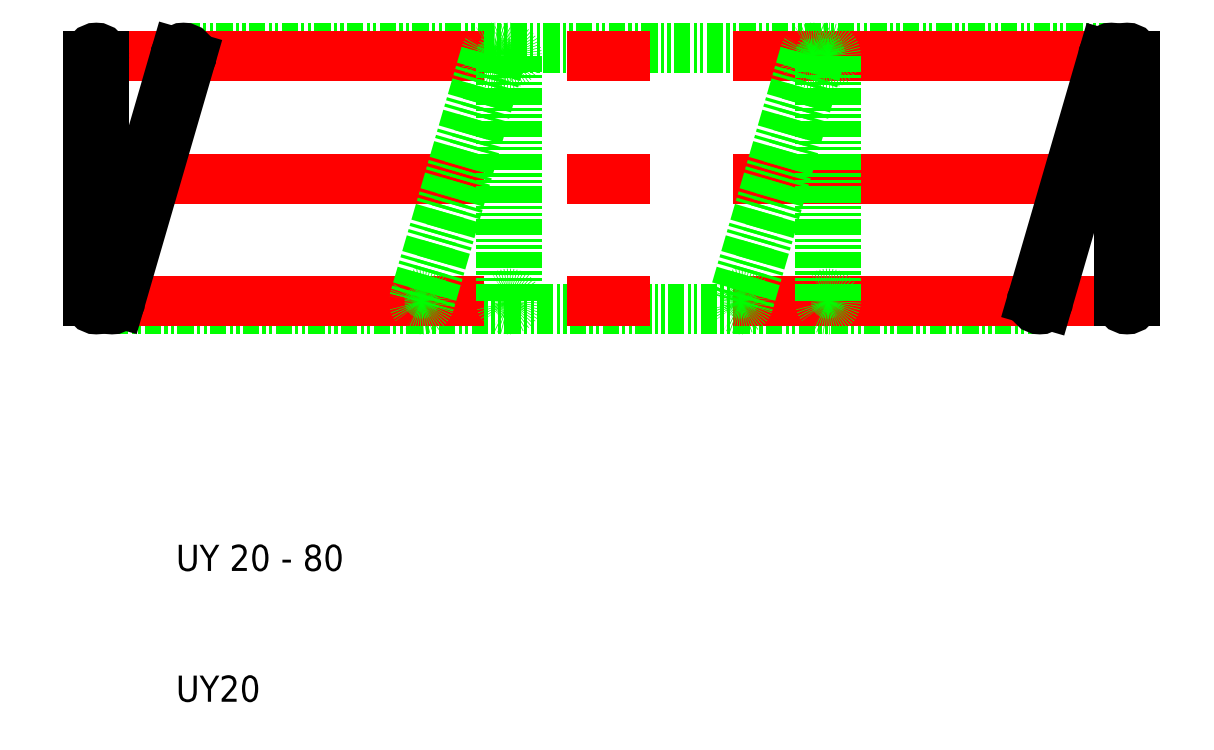
<metadata>
{"format":"dxf","ext":"dxf","renderer":"ezdxf+matplotlib","layout":"modelspace","background":"white","min_lineweight":24,"dpi":150}
</metadata>
<code>
0
SECTION
2
ENTITIES
0
LINE
8
0
10
-1.533
20
60
30
0
11
69.4
21
60
31
0
0
LINE
8
CENTER
10
-10.3
20
59.4
30
0
11
72
21
59.4
31
0
0
LINE
8
0
10
-7
20
40
30
0
11
63.93
21
40
31
0
0
LINE
8
CENTER
10
-10.3
20
40.6
30
0
11
72
21
40.6
31
0
0
LINE
8
CENTER
10
-10.3
20
50
30
0
11
72
21
50
31
0
0
TEXT
8
0
10
-2.112
20
20
30
0
40
2
1
UY 20 - 80
0
TEXT
8
0
10
-2.112
20
10
30
0
40
2
1
UY20
0
CIRCLE
8
0
10
69.4
20
59.4
30
0
40
0.6
0
CIRCLE
8
0
10
63.93
20
40.6
30
0
40
0.6
0
LINE
8
0
10
68.81
20
59.53
30
0
11
63.34
21
40.71
31
0
0
CIRCLE
8
0
10
70.6
20
59.4
30
0
40
0.6
0
CIRCLE
8
0
10
70.6
20
40.6
30
0
40
0.6
0
LINE
8
0
10
69.96
20
59.19
30
0
11
64.49
21
40.37
31
0
0
LINE
8
0
10
70
20
59.4
30
0
11
70
21
40.6
31
0
0
LINE
8
0
10
71.2
20
59.4
30
0
11
71.2
21
40.6
31
0
0
CIRCLE
8
0
10
-7
20
40.6
30
0
40
0.6
0
CIRCLE
8
0
10
-1.533
20
59.4
30
0
40
0.6
0
LINE
8
0
10
-6.414
20
40.47
30
0
11
-0.9438
21
59.29
31
0
0
LINE
8
0
10
-7.564
20
40.81
30
0
11
-2.094
21
59.63
31
0
0
CIRCLE
8
0
10
-8.2
20
40.6
30
0
40
0.6
0
CIRCLE
8
0
10
-8.2
20
59.4
30
0
40
0.6
0
LINE
8
0
10
-7.6
20
40.6
30
0
11
-7.6
21
59.4
31
0
0
LINE
8
0
10
-8.8
20
40.6
30
0
11
-8.8
21
59.4
31
0
0
CIRCLE
8
0
10
46.54
20
59.4
30
0
40
0.6
0
CIRCLE
8
0
10
41.07
20
40.6
30
0
40
0.6
0
LINE
8
0
10
45.95
20
59.53
30
0
11
40.48
21
40.71
31
0
0
LINE
8
0
10
47.1
20
59.19
30
0
11
41.63
21
40.37
31
0
0
CIRCLE
8
0
10
47.74
20
59.4
30
0
40
0.6
0
CIRCLE
8
0
10
47.74
20
40.6
30
0
40
0.6
0
LINE
8
0
10
47.14
20
59.4
30
0
11
47.14
21
40.6
31
0
0
LINE
8
0
10
48.34
20
59.4
30
0
11
48.34
21
40.6
31
0
0
CIRCLE
8
0
10
22.15
20
59.4
30
0
40
0.6
0
CIRCLE
8
0
10
16.68
20
40.6
30
0
40
0.6
0
LINE
8
0
10
21.56
20
59.53
30
0
11
16.09
21
40.71
31
0
0
LINE
8
0
10
22.71
20
59.19
30
0
11
17.24
21
40.37
31
0
0
CIRCLE
8
0
10
23.35
20
59.4
30
0
40
0.6
0
CIRCLE
8
0
10
23.35
20
40.6
30
0
40
0.6
0
LINE
8
0
10
22.75
20
59.4
30
0
11
22.75
21
40.6
31
0
0
LINE
8
0
10
23.95
20
59.4
30
0
11
23.95
21
40.6
31
0
0
VIEWPORT
8
0
10
261.5
20
148.5
30
0
40
523
41
297
68
     1
69
     1
0
ENDSEC
0
EOF

</code>
